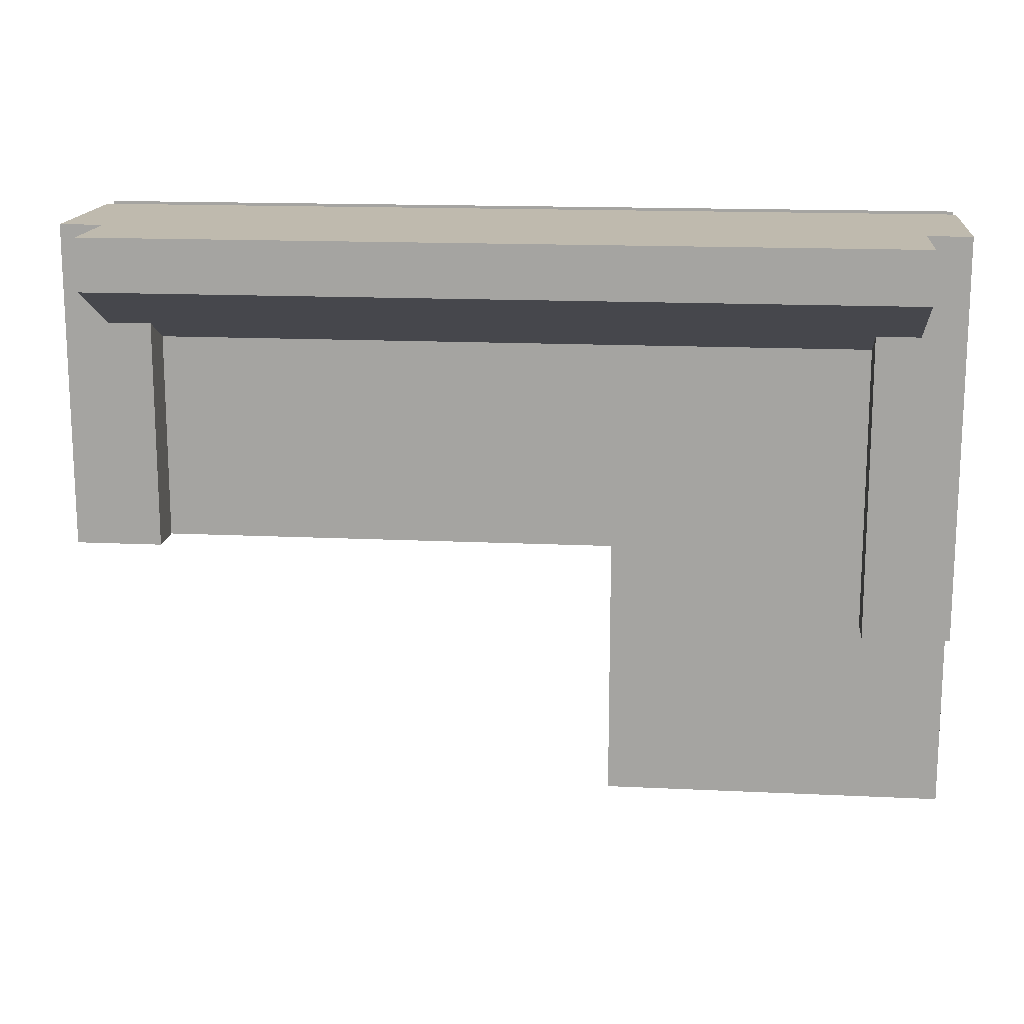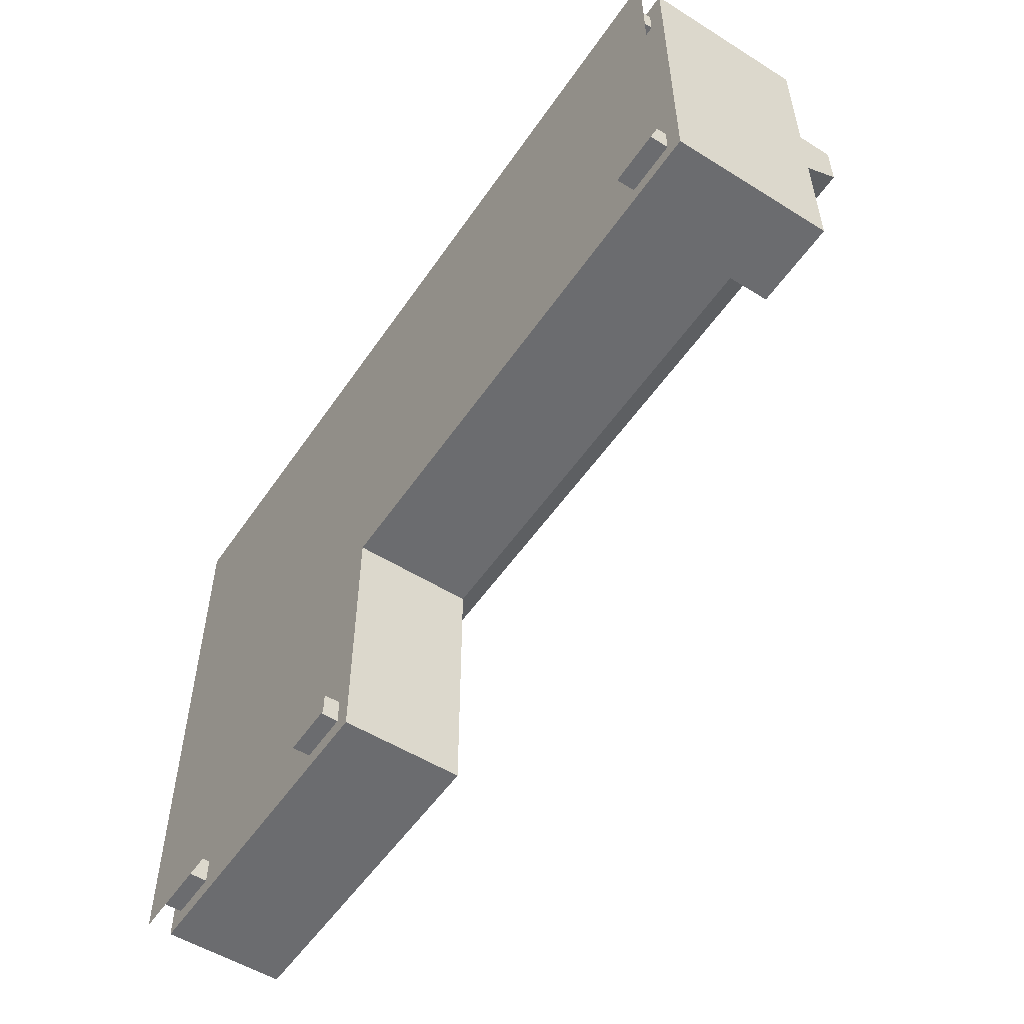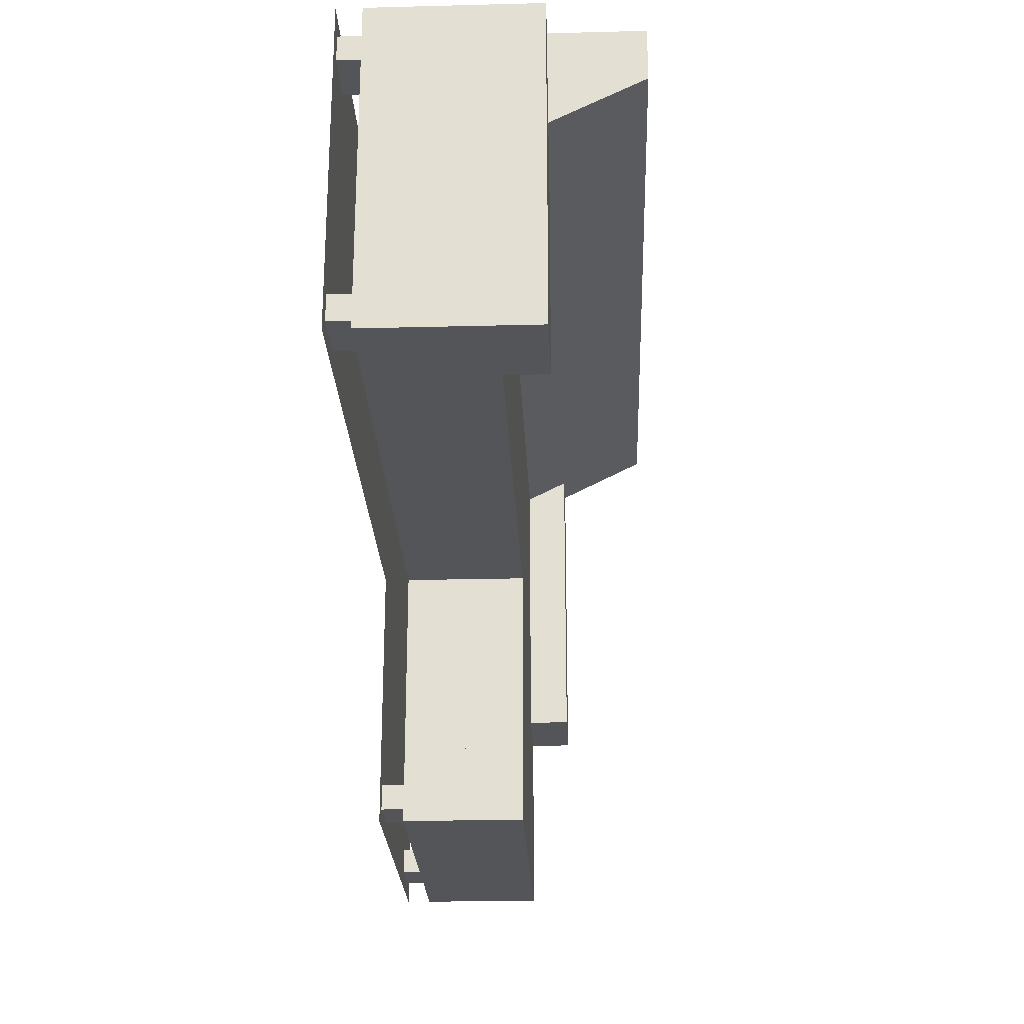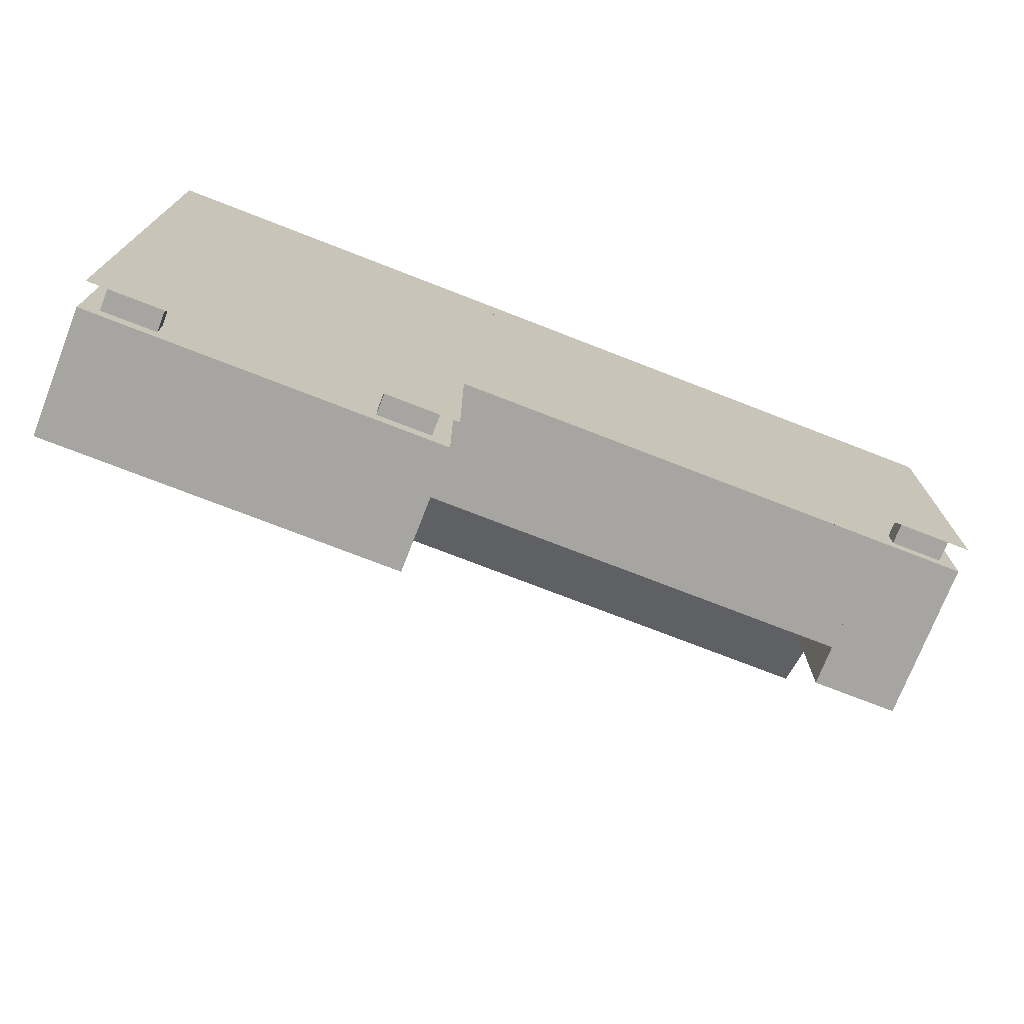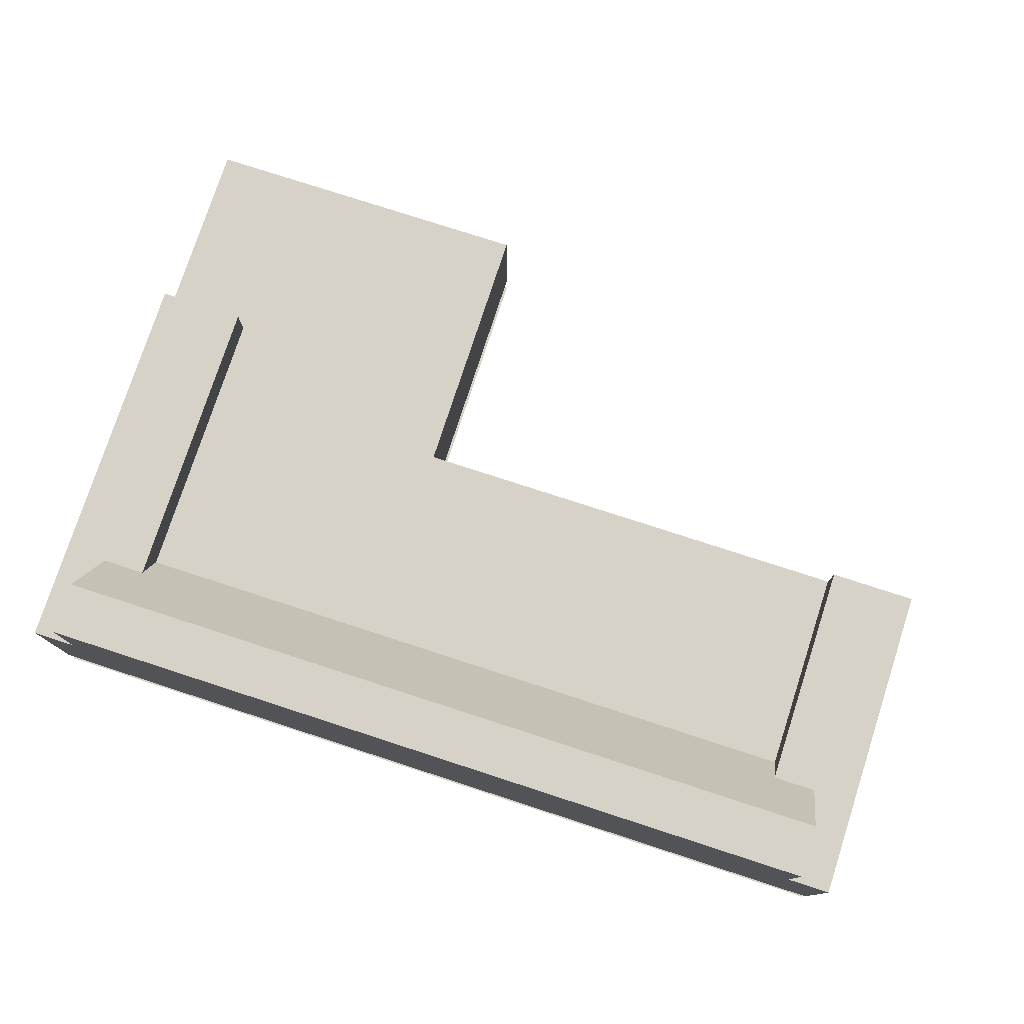
<metadata>
{"format":"obj","ext":"obj","renderer":"f3d","projection":"perspective","resolution":1024,"background":"white","views":[{"elev":15.5,"azim":-174.2,"up":"+Z"},{"elev":-53.7,"azim":56.4,"up":"+Z"},{"elev":-24.3,"azim":92.4,"up":"+Z"},{"elev":-73.8,"azim":-21.3,"up":"+Z"},{"elev":77.3,"azim":18.0,"up":"+Y"}]}
</metadata>
<code>
v -0.3408 -0.06742 0.09359
v -0.07087 -0.06742 0.1346
v -0.3408 -0.06742 0.1346
v -0.07087 -0.06742 0.09359
v -0.07087 -0.06742 0.182
v -0.3803 -0.06742 0.09359
v -0.3013 -0.06742 0.09359
v 0.3853 -0.06742 0.1346
v -0.3408 -0.06742 0.182
v 0.3853 -0.06742 0.182
v -0.3803 -0.06742 -0.1842
v -0.3013 -0.06742 -0.1148
v 0.3853 -0.06742 0.1141
v -0.3803 -0.06742 0.182
v -0.07087 -0.06742 -0.1148
v 0.3853 -0.06742 0.09359
v 0.4248 -0.06742 -0.1148
v 0.4248 -0.06742 0.182
v -0.3013 -0.06742 -0.1842
v 0.3459 -0.06742 0.09359
v -0.3803 -0.06742 -0.3547
v -0.07087 -0.06742 -0.3547
v 0.3459 -0.06742 -0.1148
v 0.4248 -0.04532 0.182
v 0.409 -0.04532 0.1662
v 0.3853 -0.04532 0.182
v 0.4248 -0.04532 -0.1148
v -0.07087 -0.04532 0.182
v 0.409 -0.04532 0.1425
v -0.3408 -0.04532 0.182
v 0.3853 -0.04532 0.1425
v 0.409 -0.06742 0.1425
v 0.3853 -0.04532 0.1662
v -0.3803 -0.04532 0.182
v 0.3853 0.06518 0.182
v 0.3853 0.1031 0.1346
v 0.3853 0.1031 0.182
v -0.07087 -0.04532 -0.1148
v 0.3459 -0.04532 -0.1148
v 0.3617 -0.04532 0.1425
v 0.409 -0.06742 0.1662
v -0.3645 -0.04532 0.1662
v 0.3617 -0.06742 0.1662
v -0.07087 0.1852 0.182
v -0.07087 0.1031 0.1346
v -0.07087 0.1031 0.182
v 0.3853 0.06518 0.1346
v 0.3617 -0.04532 -0.09899
v 0.409 -0.04532 -0.07532
v 0.3617 -0.06742 0.1425
v 0.3617 -0.04532 0.1662
v -0.3803 -0.04532 -0.1842
v -0.07087 0.1852 0.1346
v -0.07087 0.06518 0.1346
v -0.07087 0.06518 0.182
v 0.3853 0.1031 0.1141
v 0.3617 -0.04532 -0.07532
v 0.409 -0.04532 -0.09899
v -0.0472 -0.04532 0.1425
v -0.0472 -0.04532 0.1662
v -0.3645 -0.04532 0.1425
v -0.3408 0.06518 0.182
v -0.3408 0.1031 0.1346
v -0.3408 0.1031 0.182
v 0.3853 0.06518 0.1141
v 0.3459 0.01151 -0.1148
v 0.3459 0.06518 0.03392
v 0.3459 0.06518 -0.1148
v 0.3617 -0.06742 -0.07532
v 0.409 -0.06742 -0.09899
v -0.07087 0.01151 -0.1148
v 0.3459 0.01151 0.03392
v -0.09455 -0.04532 0.1425
v -0.09455 -0.04532 0.1662
v -0.3645 -0.06742 0.1662
v -0.3408 0.06518 0.09359
v -0.3408 0.1031 0.09359
v -0.3408 0.06518 0.1346
v -0.07087 0.06518 0.07465
v 0.3853 0.1031 0.09359
v -0.07087 0.06518 0.09359
v 0.3617 -0.06742 -0.09899
v -0.07087 0.01151 -0.3547
v -0.3013 0.01151 -0.1148
v -0.07087 0.01151 0.09359
v 0.409 -0.06742 -0.07532
v -0.3171 -0.04532 0.1425
v -0.0472 -0.06742 0.1425
v -0.09455 -0.06742 0.1662
v -0.3171 -0.04532 0.1662
v -0.3645 -0.06742 0.1425
v -0.07087 -0.04532 -0.3547
v -0.3013 0.06518 -0.1842
v -0.3803 0.01151 -0.1842
v -0.3803 0.06518 -0.1842
v -0.3803 -0.04532 -0.3547
v -0.3013 0.1031 0.09359
v -0.3408 0.06518 0.07465
v 0.3459 0.1031 0.09359
v 0.3853 0.06518 0.09359
v 0.3459 0.06518 0.07465
v 0.3459 0.06518 0.09359
v -0.07087 0.06518 -0.1148
v -0.3013 0.01151 -0.1842
v -0.3013 0.01151 0.09359
v 0.3459 0.01151 0.09359
v -0.09455 -0.06742 0.1425
v -0.0472 -0.06742 0.1662
v -0.3171 -0.06742 0.1425
v -0.3171 -0.06742 0.1662
v -0.3803 0.01151 -0.3547
v -0.3013 0.06518 0.09359
v -0.3013 0.06518 0.07465
v 0.3853 0.06518 0.07465
v -0.3013 0.06518 -0.1148
v 0.3853 0.06518 0.03392
v 0.4248 0.1031 -0.1148
v 0.4248 0.1031 0.182
v -0.3408 0.1852 0.182
v 0.4248 0.1031 0.07465
v 0.4248 0.1031 0.02729
v 0.3459 0.1031 -0.1148
v -0.3803 0.1031 0.182
v 0.3853 0.1852 0.182
v 0.3853 0.1852 0.1346
v -0.3408 0.1852 0.1346
v -0.3803 0.1031 -0.1842
v -0.3013 0.1031 -0.1842
v -0.07087 0.06518 -0.3547
v -0.3803 0.06518 -0.3547
v -0.3171 -0.06742 -0.3389
v -0.3645 -0.06742 -0.3153
v -0.3171 -0.06742 -0.3153
v -0.3645 -0.06742 -0.3389
v -0.3171 -0.04532 -0.3153
v -0.3645 -0.04532 -0.3389
v -0.3645 -0.04532 -0.3153
v -0.3171 -0.04532 -0.3389
v -0.08666 -0.06742 -0.3389
v -0.134 -0.06742 -0.3153
v -0.08666 -0.06742 -0.3153
v -0.134 -0.06742 -0.3389
v -0.08666 -0.04532 -0.3153
v -0.134 -0.04532 -0.3389
v -0.134 -0.04532 -0.3153
v -0.08666 -0.04532 -0.3389
v 0.3459 -0.04532 0.09359
g mesh1_mesh1-geometry
f 1 2 3
f 2 1 4
f 3 2 1
f 4 1 2
f 5 3 2
f 2 3 5
f 3 6 1
f 1 6 3
f 4 1 7
f 7 1 4
f 4 8 2
f 2 8 4
f 3 5 9
f 9 5 3
f 2 10 5
f 5 10 2
f 9 6 3
f 3 6 9
f 11 1 6
f 6 1 11
f 1 11 7
f 7 11 1
f 12 4 7
f 7 4 12
f 8 4 13
f 13 4 8
f 10 2 8
f 8 2 10
f 6 9 14
f 14 9 6
f 7 11 12
f 12 11 7
f 4 12 15
f 15 12 4
f 13 4 16
f 16 4 13
f 17 8 13
f 13 8 17
f 8 18 10
f 10 18 8
f 12 11 19
f 19 11 12
f 19 15 12
f 12 15 19
f 15 20 4
f 4 20 15
f 16 4 20
f 20 4 16
f 17 13 16
f 16 13 17
f 18 8 17
f 17 8 18
f 21 19 11
f 11 19 21
f 15 19 22
f 22 19 15
f 20 15 23
f 23 15 20
f 23 16 20
f 20 16 23
f 17 16 23
f 23 16 17
f 22 19 21
f 21 19 22
g mesh2_mesh2-geometry
l 9 3
l 3 1
l 2 3
l 1 6
l 7 1
l 8 2
l 2 5
l 4 2
l 4 7
l 7 12
l 8 10
l 13 8
l 20 4
l 15 4
l 12 19
l 15 12
l 13 16
l 23 20
l 16 20
l 19 11
g mesh3_mesh3-geometry
f 24 25 26
f 25 24 27
f 26 25 28
f 25 27 29
f 28 25 30
f 29 27 31
f 32 25 29
f 29 33 25
f 30 25 34
f 35 36 37
f 38 27 39
f 31 27 40
f 31 32 29
f 33 29 31
f 25 32 41
f 42 25 33
f 25 43 33
f 42 34 25
f 44 45 46
f 36 35 47
f 38 48 27
f 40 27 49
f 50 31 40
f 32 31 50
f 32 43 41
f 43 25 41
f 42 33 51
f 33 43 51
f 34 42 52
f 45 44 53
f 54 46 45
f 46 54 55
f 54 36 47
f 47 56 36
f 38 57 48
f 58 27 48
f 49 27 58
f 40 49 59
f 40 43 50
f 43 32 50
f 42 51 60
f 43 40 51
f 52 42 61
f 62 63 64
f 53 54 45
f 63 54 45
f 36 54 45
f 65 54 47
f 56 47 65
f 66 67 68
f 38 61 57
f 69 48 57
f 48 70 58
f 71 72 66
f 70 49 58
f 59 49 73
f 60 40 59
f 40 60 51
f 42 60 74
f 75 61 42
f 52 61 38
f 76 63 77
f 63 62 78
f 79 54 53
f 54 63 78
f 65 80 56
f 54 65 81
f 67 66 72
f 57 61 49
f 48 69 82
f 49 69 57
f 70 48 82
f 83 84 71
f 85 72 71
f 49 70 86
f 73 49 87
f 73 88 59
f 88 60 59
f 60 89 74
f 42 74 90
f 61 75 91
f 90 75 42
f 52 38 92
f 93 94 95
f 52 92 96
f 63 76 78
f 76 97 77
f 77 98 76
f 54 79 81
f 81 78 54
f 99 100 80
f 80 101 99
f 80 65 100
f 81 65 100
f 72 102 67
f 103 85 71
f 84 103 71
f 87 49 61
f 69 70 82
f 69 49 86
f 84 83 104
f 105 71 84
f 72 85 106
f 71 105 85
f 70 69 86
f 90 73 87
f 88 73 107
f 60 88 108
f 89 60 108
f 89 73 74
f 73 90 74
f 75 109 91
f 109 61 91
f 75 90 110
f 94 83 111
f 94 93 104
f 97 98 77
f 78 81 76
f 97 76 112
f 98 112 76
f 98 97 113
f 97 112 113
f 79 102 81
f 79 112 81
f 81 103 79
f 112 79 113
f 100 99 102
f 80 114 100
f 101 80 114
f 99 101 102
f 81 100 102
f 102 72 106
f 67 102 101
f 67 114 101
f 85 103 81
f 103 84 115
f 61 109 87
f 104 83 94
f 93 84 104
f 115 105 84
f 85 102 106
f 105 81 85
f 109 90 87
f 73 89 107
f 89 88 107
f 88 89 108
f 109 75 110
f 90 109 110
f 76 81 112
f 112 98 113
f 105 115 113
f 112 105 113
f 102 79 101
f 102 85 81
f 81 105 112
f 101 100 102
f 100 101 114
f 114 67 116
f 84 93 115
g mesh3_mesh3-geometry
f 26 25 24
f 27 24 25
f 28 25 26
f 26 37 24
f 27 24 117
f 29 27 25
f 30 25 28
f 28 44 26
f 118 24 37
f 35 37 26
f 118 117 24
f 27 117 39
f 31 27 29
f 29 25 32
f 25 33 29
f 34 25 30
f 30 119 28
f 26 44 35
f 46 44 28
f 118 37 120
f 35 44 37
f 37 36 35
f 121 117 118
f 122 39 117
f 39 27 38
f 40 27 31
f 29 32 31
f 31 29 33
f 41 32 25
f 33 25 42
f 33 43 25
f 25 34 42
f 34 123 30
f 28 119 55
f 64 119 30
f 44 46 119
f 46 45 44
f 55 46 28
f 36 120 37
f 120 121 118
f 124 37 44
f 47 35 36
f 37 125 36
f 117 121 122
f 66 39 122
f 27 48 38
f 39 66 38
f 49 27 40
f 40 31 50
f 50 31 32
f 41 43 32
f 41 25 43
f 51 33 42
f 51 43 33
f 52 42 34
f 30 123 62
f 34 52 123
f 55 119 46
f 64 63 119
f 62 64 30
f 44 119 53
f 53 44 45
f 45 46 54
f 55 54 46
f 56 120 36
f 121 120 122
f 124 125 37
f 124 44 125
f 47 36 54
f 36 56 47
f 36 125 56
f 68 66 122
f 48 57 38
f 48 27 58
f 71 38 66
f 58 27 49
f 59 49 40
f 50 43 40
f 50 32 43
f 60 51 42
f 51 40 43
f 61 42 52
f 64 62 123
f 94 123 52
f 77 119 63
f 64 123 63
f 64 63 62
f 126 53 119
f 53 125 44
f 45 54 53
f 45 54 63
f 45 54 36
f 80 120 56
f 122 120 99
f 47 54 65
f 65 47 56
f 80 56 125
f 68 67 66
f 66 68 71
f 122 99 68
f 57 61 38
f 57 48 69
f 58 70 48
f 71 83 38
f 66 72 71
f 58 49 70
f 73 49 59
f 59 40 60
f 51 60 40
f 74 60 42
f 42 61 75
f 38 61 52
f 95 123 94
f 52 96 94
f 126 119 77
f 77 63 127
f 77 63 76
f 127 63 123
f 78 62 63
f 126 97 53
f 53 99 125
f 53 54 79
f 78 63 54
f 99 120 80
f 56 80 65
f 81 65 54
f 80 125 99
f 72 66 67
f 68 99 67
f 68 67 103
f 103 71 68
f 49 61 57
f 82 69 48
f 57 69 49
f 82 48 70
f 92 38 83
f 71 84 83
f 71 103 83
f 71 72 85
f 86 70 49
f 87 49 73
f 59 88 73
f 59 60 88
f 74 89 60
f 90 74 42
f 91 75 61
f 42 75 90
f 92 38 52
f 127 123 95
f 94 111 95
f 95 94 93
f 111 94 96
f 96 92 52
f 77 97 126
f 128 77 127
f 78 76 63
f 77 97 76
f 76 98 77
f 97 113 53
f 79 99 53
f 81 79 54
f 79 53 113
f 54 78 81
f 80 100 99
f 99 101 80
f 100 65 80
f 100 65 81
f 67 102 72
f 101 67 99
f 103 67 79
f 71 85 103
f 71 103 84
f 61 49 87
f 82 70 69
f 86 49 69
f 92 83 96
f 104 83 84
f 84 71 105
f 129 83 103
f 106 85 72
f 85 105 71
f 86 69 70
f 87 73 90
f 107 73 88
f 108 88 60
f 108 60 89
f 74 73 89
f 74 90 73
f 91 109 75
f 91 61 109
f 110 90 75
f 127 95 128
f 130 95 111
f 111 83 94
f 104 93 94
f 95 129 93
f 93 128 95
f 111 96 83
f 97 77 128
f 77 98 97
f 76 81 78
f 112 76 97
f 76 112 98
f 113 97 115
f 113 97 98
f 113 112 97
f 101 99 79
f 81 102 79
f 81 112 79
f 79 103 81
f 113 79 112
f 79 113 103
f 102 99 100
f 100 114 80
f 114 80 101
f 102 101 99
f 102 100 81
f 106 72 102
f 101 102 67
f 101 114 67
f 101 79 67
f 81 103 85
f 115 84 103
f 87 109 61
f 94 83 104
f 104 84 93
f 84 105 115
f 83 129 111
f 103 115 129
f 106 102 85
f 85 81 105
f 87 90 109
f 107 89 73
f 107 88 89
f 108 89 88
f 110 75 109
f 110 109 90
f 130 129 95
f 130 111 129
f 93 129 115
f 93 115 128
f 128 115 97
f 112 81 76
f 113 98 112
f 113 115 105
f 115 103 113
f 113 105 112
f 101 79 102
f 81 85 102
f 112 105 81
f 102 100 101
f 114 101 100
f 116 67 114
f 115 93 84
g mesh3_mesh3-geometry
f 24 37 26
f 117 24 27
f 26 44 28
f 37 24 118
f 26 37 35
f 24 117 118
f 39 117 27
f 28 119 30
f 35 44 26
f 28 44 46
f 120 37 118
f 37 44 35
f 118 117 121
f 117 39 122
f 30 123 34
f 55 119 28
f 30 119 64
f 119 46 44
f 28 46 55
f 37 120 36
f 118 121 120
f 44 37 124
f 36 125 37
f 122 121 117
f 122 39 66
f 38 66 39
f 62 123 30
f 123 52 34
f 46 119 55
f 119 63 64
f 30 64 62
f 53 119 44
f 36 120 56
f 122 120 121
f 37 125 124
f 125 44 124
f 56 125 36
f 122 66 68
f 66 38 71
f 123 62 64
f 52 123 94
f 63 119 77
f 63 123 64
f 119 53 126
f 44 125 53
f 56 120 80
f 99 120 122
f 125 56 80
f 71 68 66
f 68 99 122
f 38 83 71
f 94 123 95
f 94 96 52
f 77 119 126
f 127 63 77
f 123 63 127
f 53 97 126
f 125 99 53
f 80 120 99
f 99 125 80
f 67 99 68
f 103 67 68
f 68 71 103
f 83 38 92
f 83 103 71
f 95 123 127
f 95 111 94
f 96 94 111
f 126 97 77
f 127 77 128
f 53 113 97
f 53 99 79
f 113 53 79
f 99 67 101
f 79 67 103
f 96 83 92
f 103 83 129
f 128 95 127
f 111 95 130
f 93 129 95
f 95 128 93
f 83 96 111
f 128 77 97
f 115 97 113
f 79 99 101
f 103 113 79
f 67 79 101
f 111 129 83
f 129 115 103
f 95 129 130
f 129 111 130
f 115 129 93
f 128 115 93
f 97 115 128
f 113 103 115
g mesh4_mesh4-geometry
f 131 132 133
f 132 131 134
f 132 135 133
f 135 131 133
f 131 136 134
f 136 132 134
f 135 132 137
f 131 135 138
f 136 131 138
f 132 136 137
g mesh4_mesh4-geometry
f 133 132 131
f 134 131 132
f 133 135 132
f 133 131 135
f 134 136 131
f 134 132 136
f 137 132 135
f 138 135 131
f 138 131 136
f 137 136 132
g mesh5_mesh5-geometry
f 139 140 141
f 140 139 142
f 140 143 141
f 143 139 141
f 139 144 142
f 144 140 142
f 143 140 145
f 139 143 146
f 144 139 146
f 140 144 145
g mesh5_mesh5-geometry
f 141 140 139
f 142 139 140
f 141 143 140
f 141 139 143
f 142 144 139
f 142 140 144
f 145 140 143
f 146 143 139
f 146 139 144
f 145 144 140
g mesh6_mesh6-geometry
l 147 106

</code>
